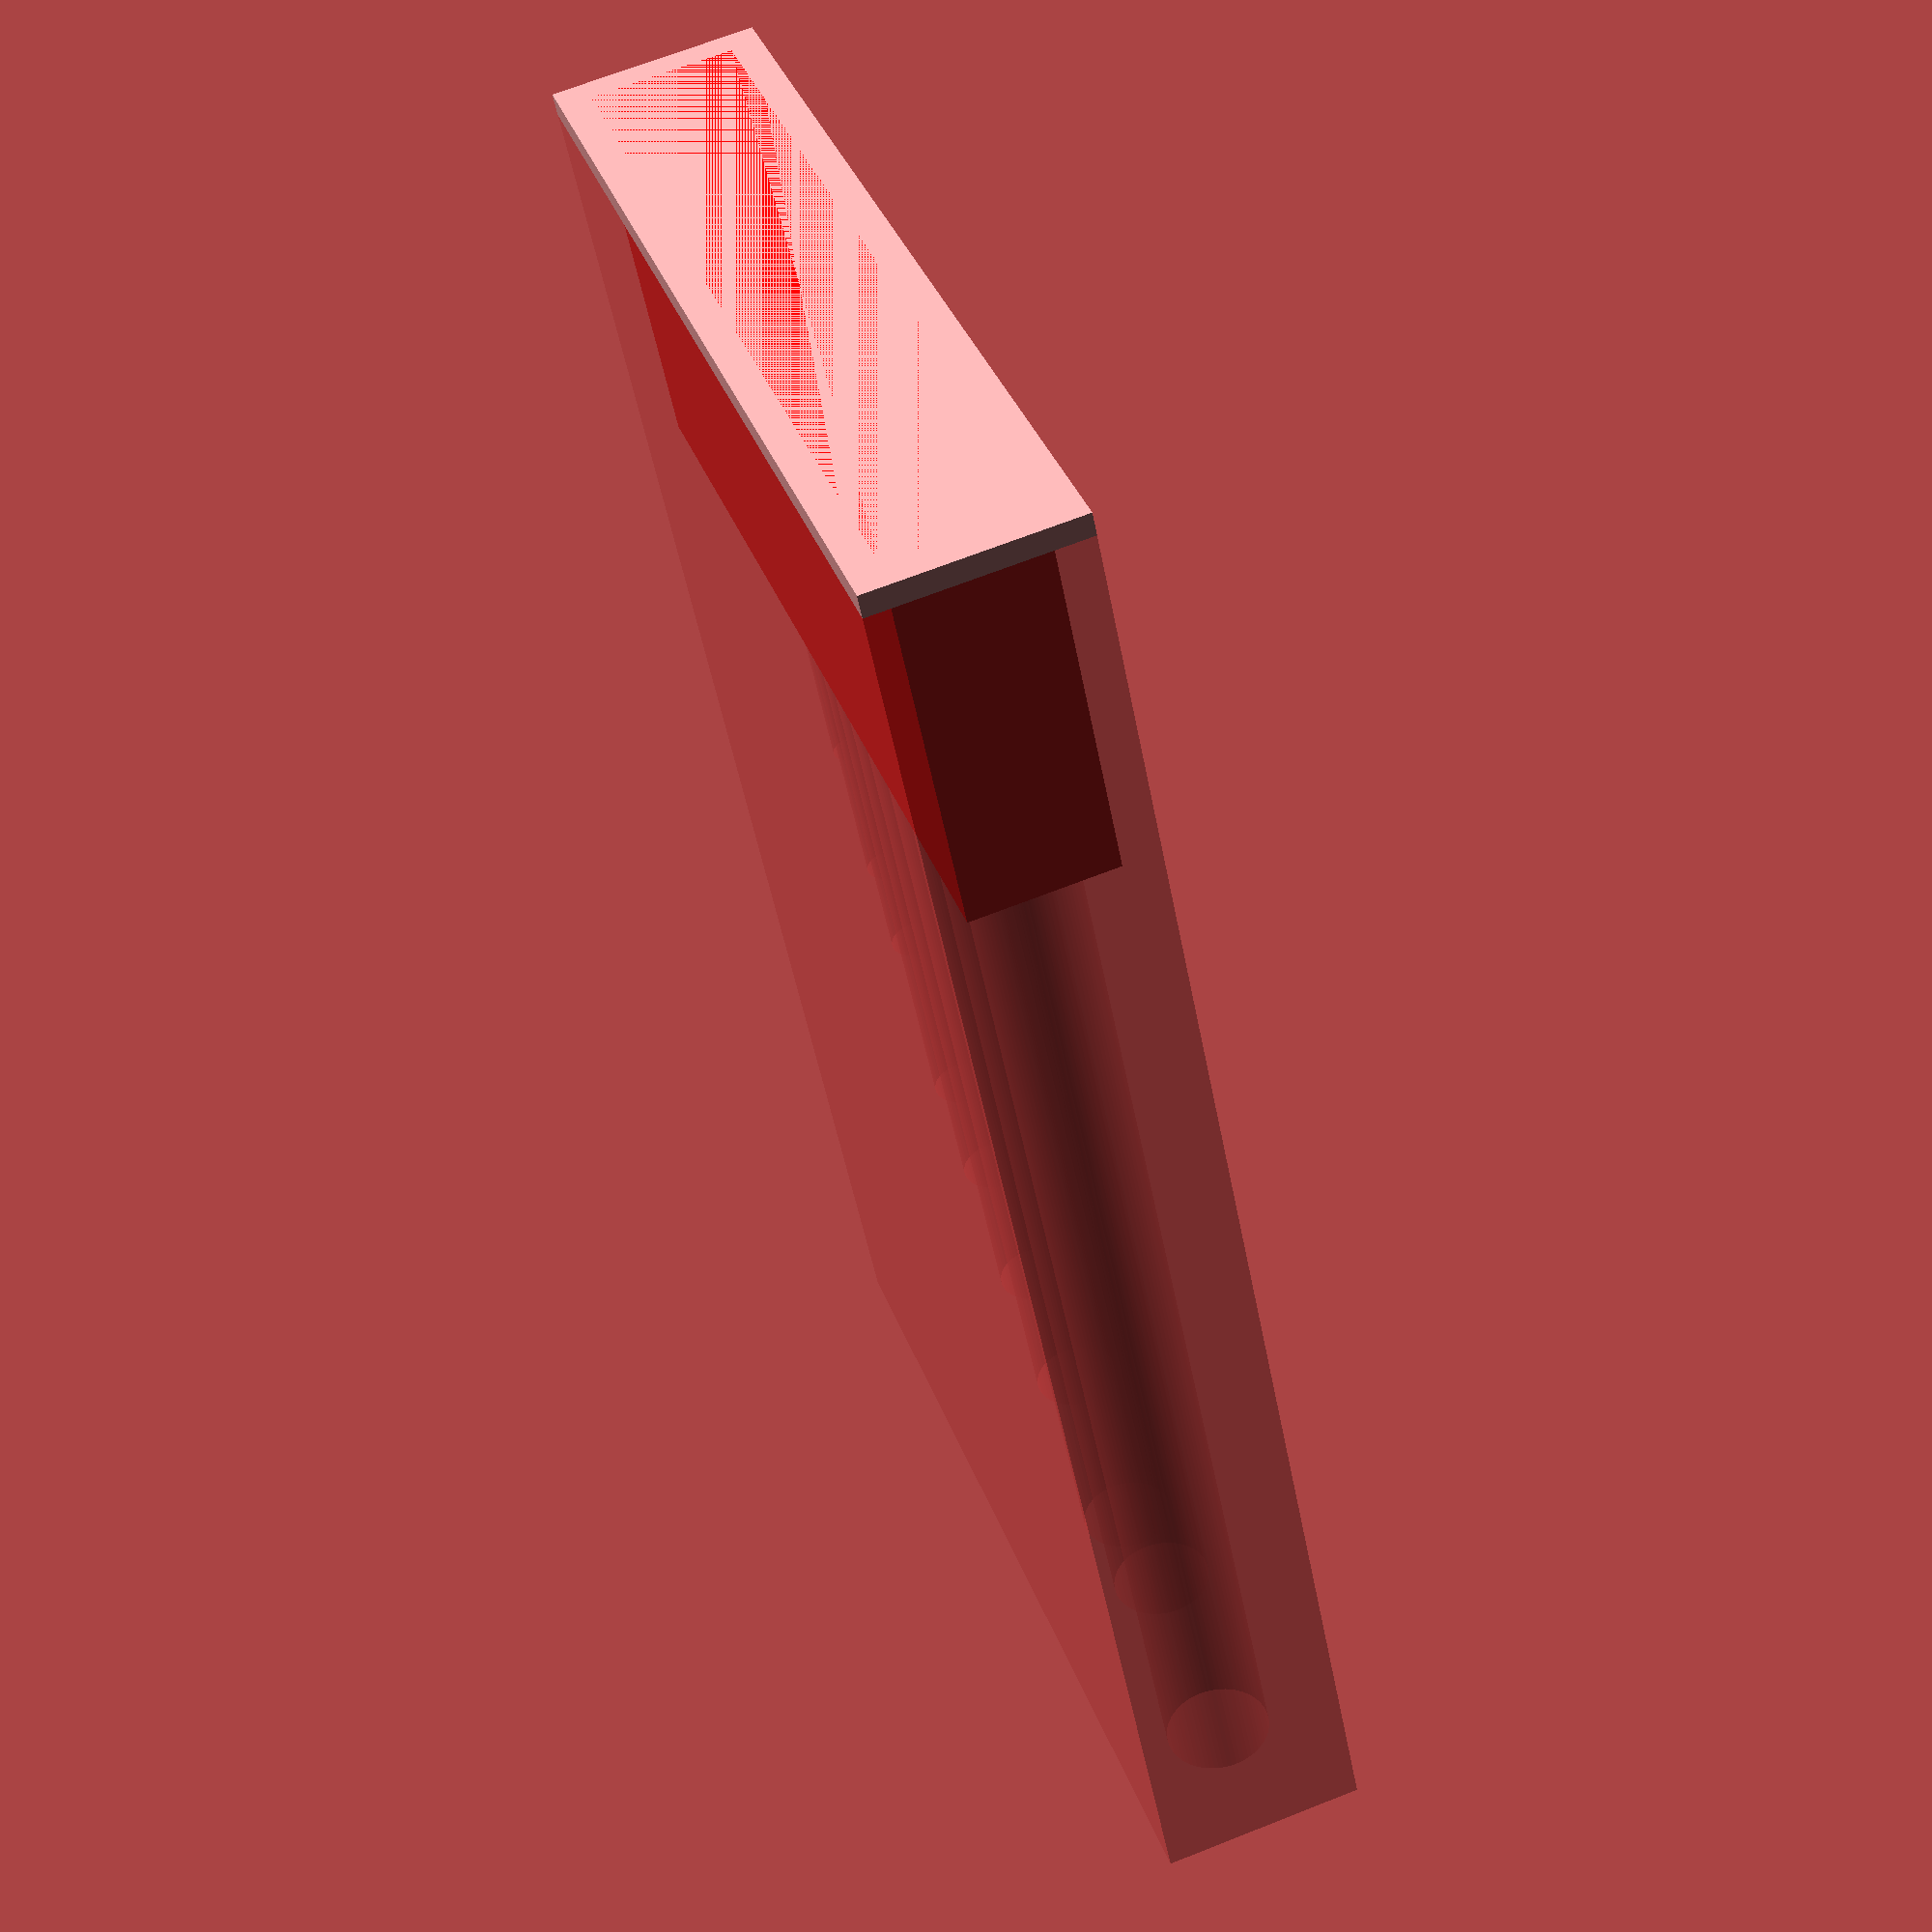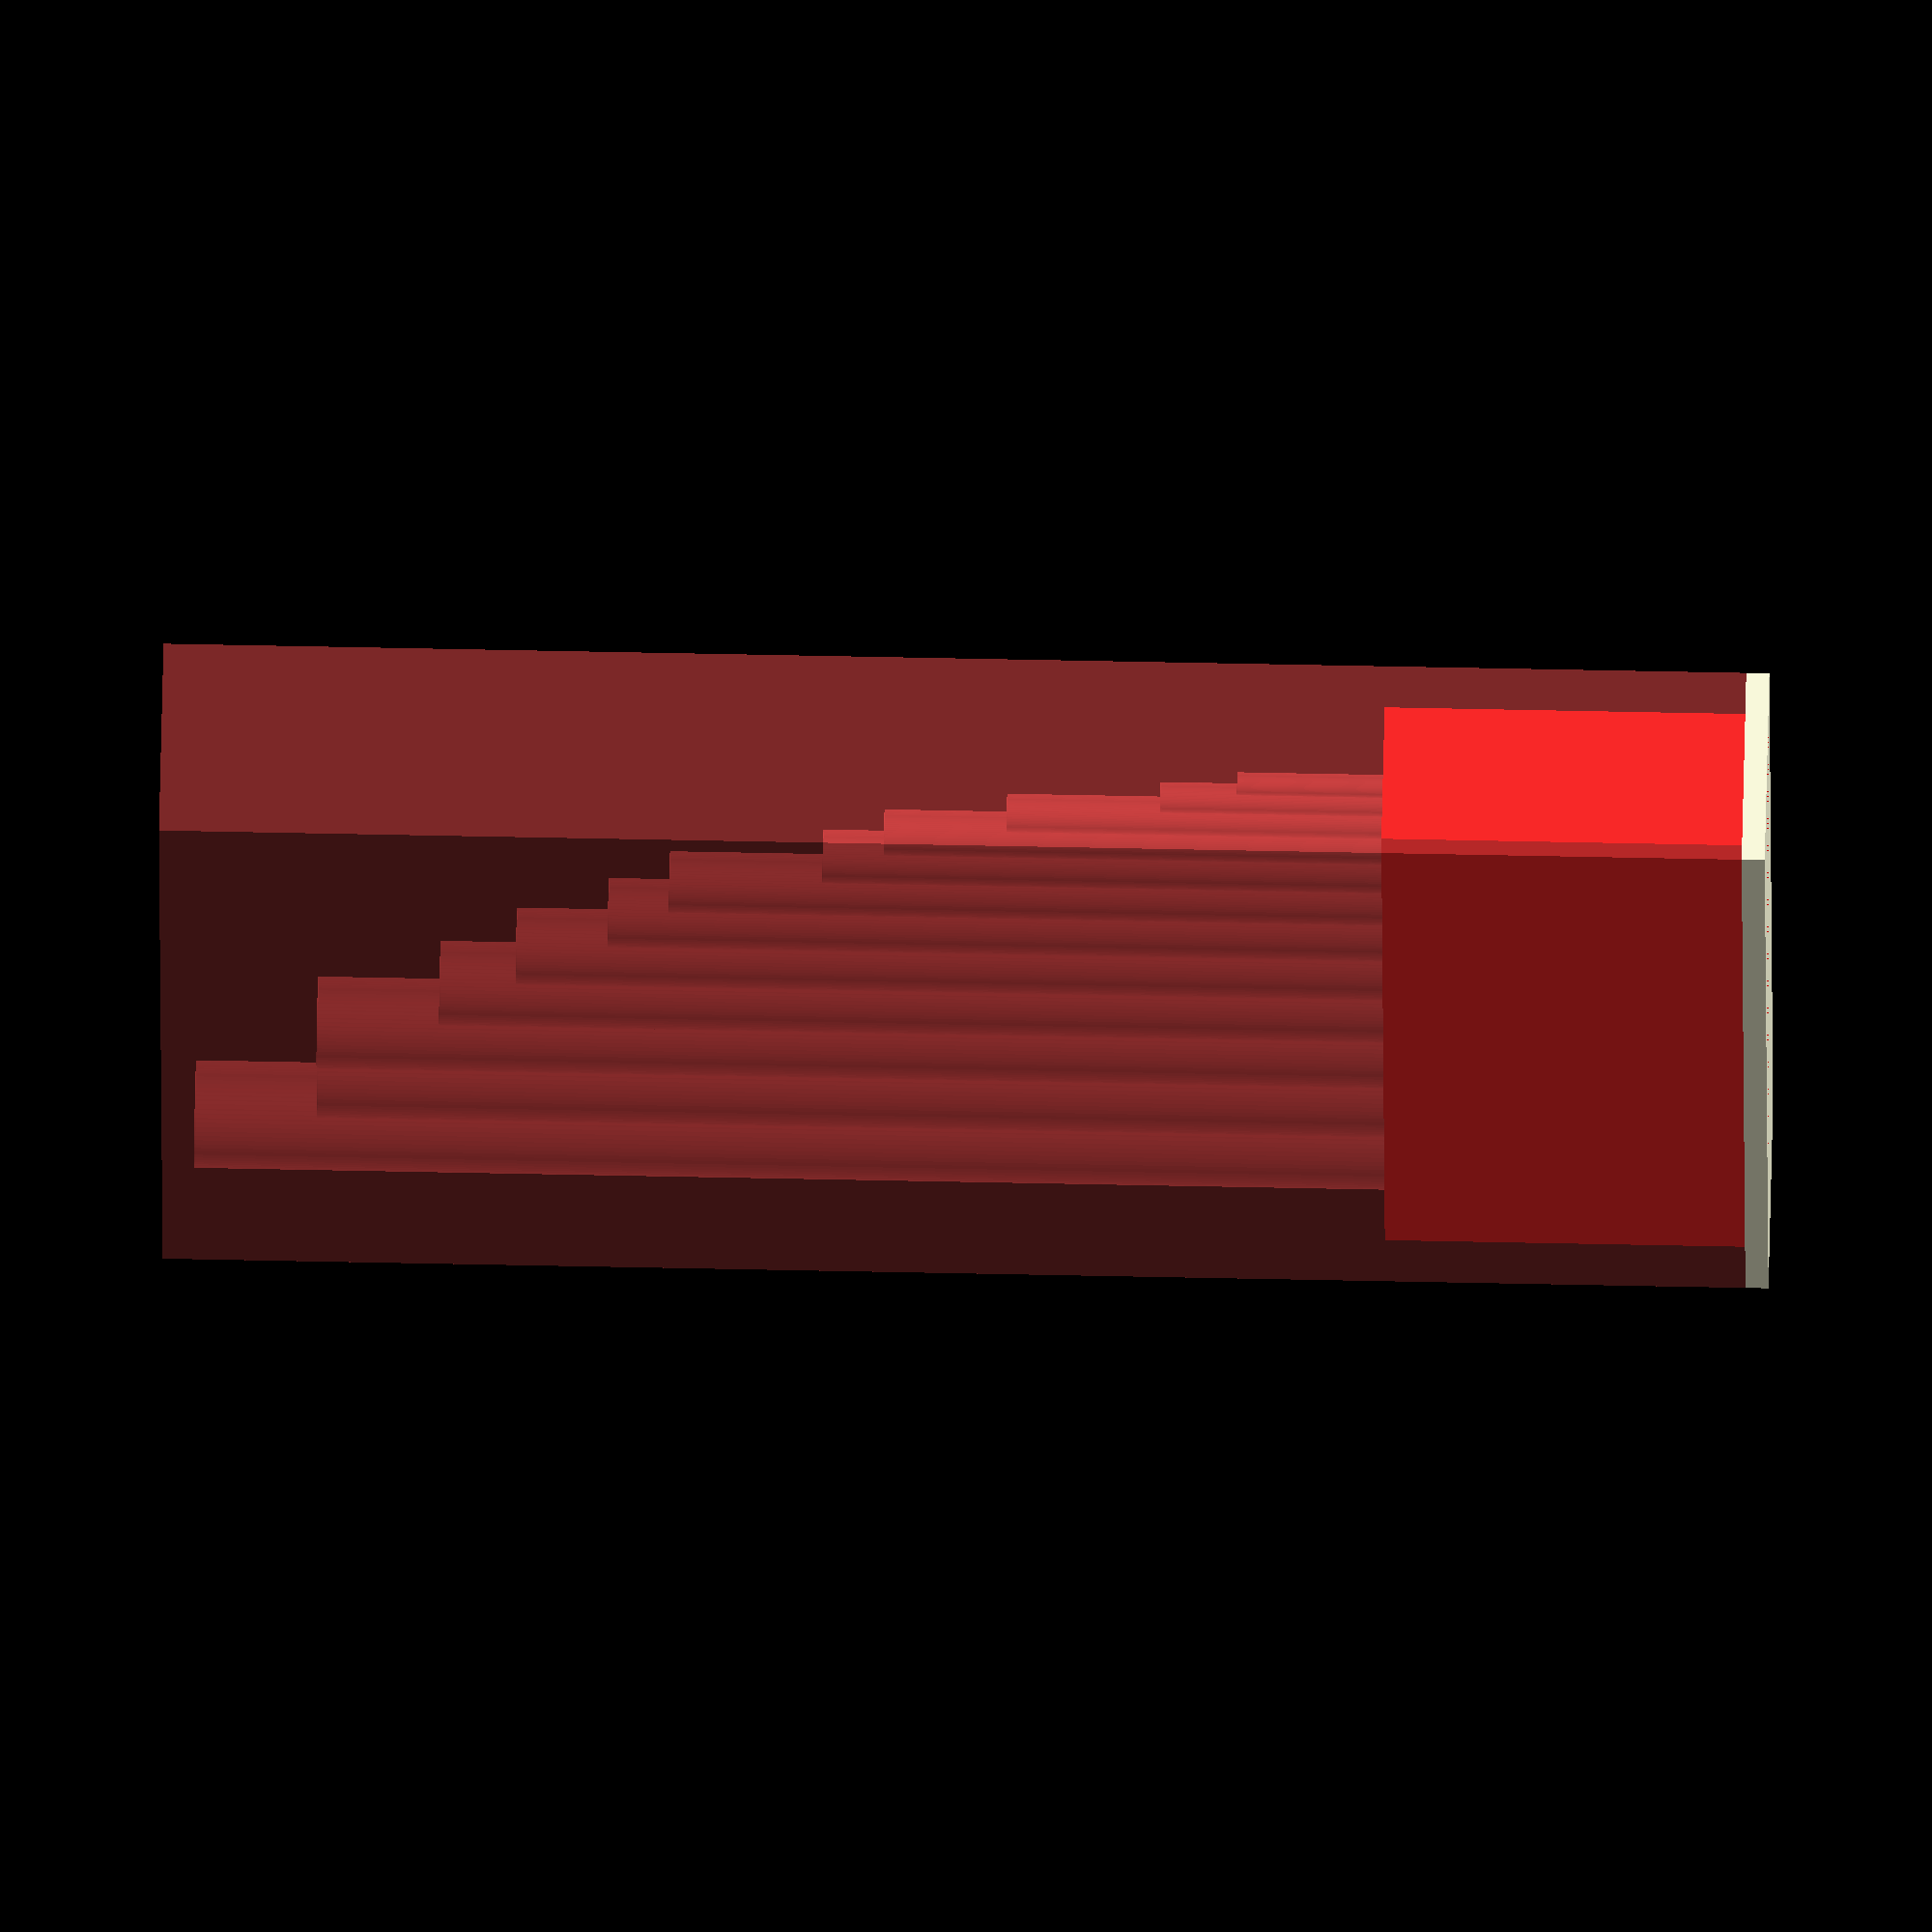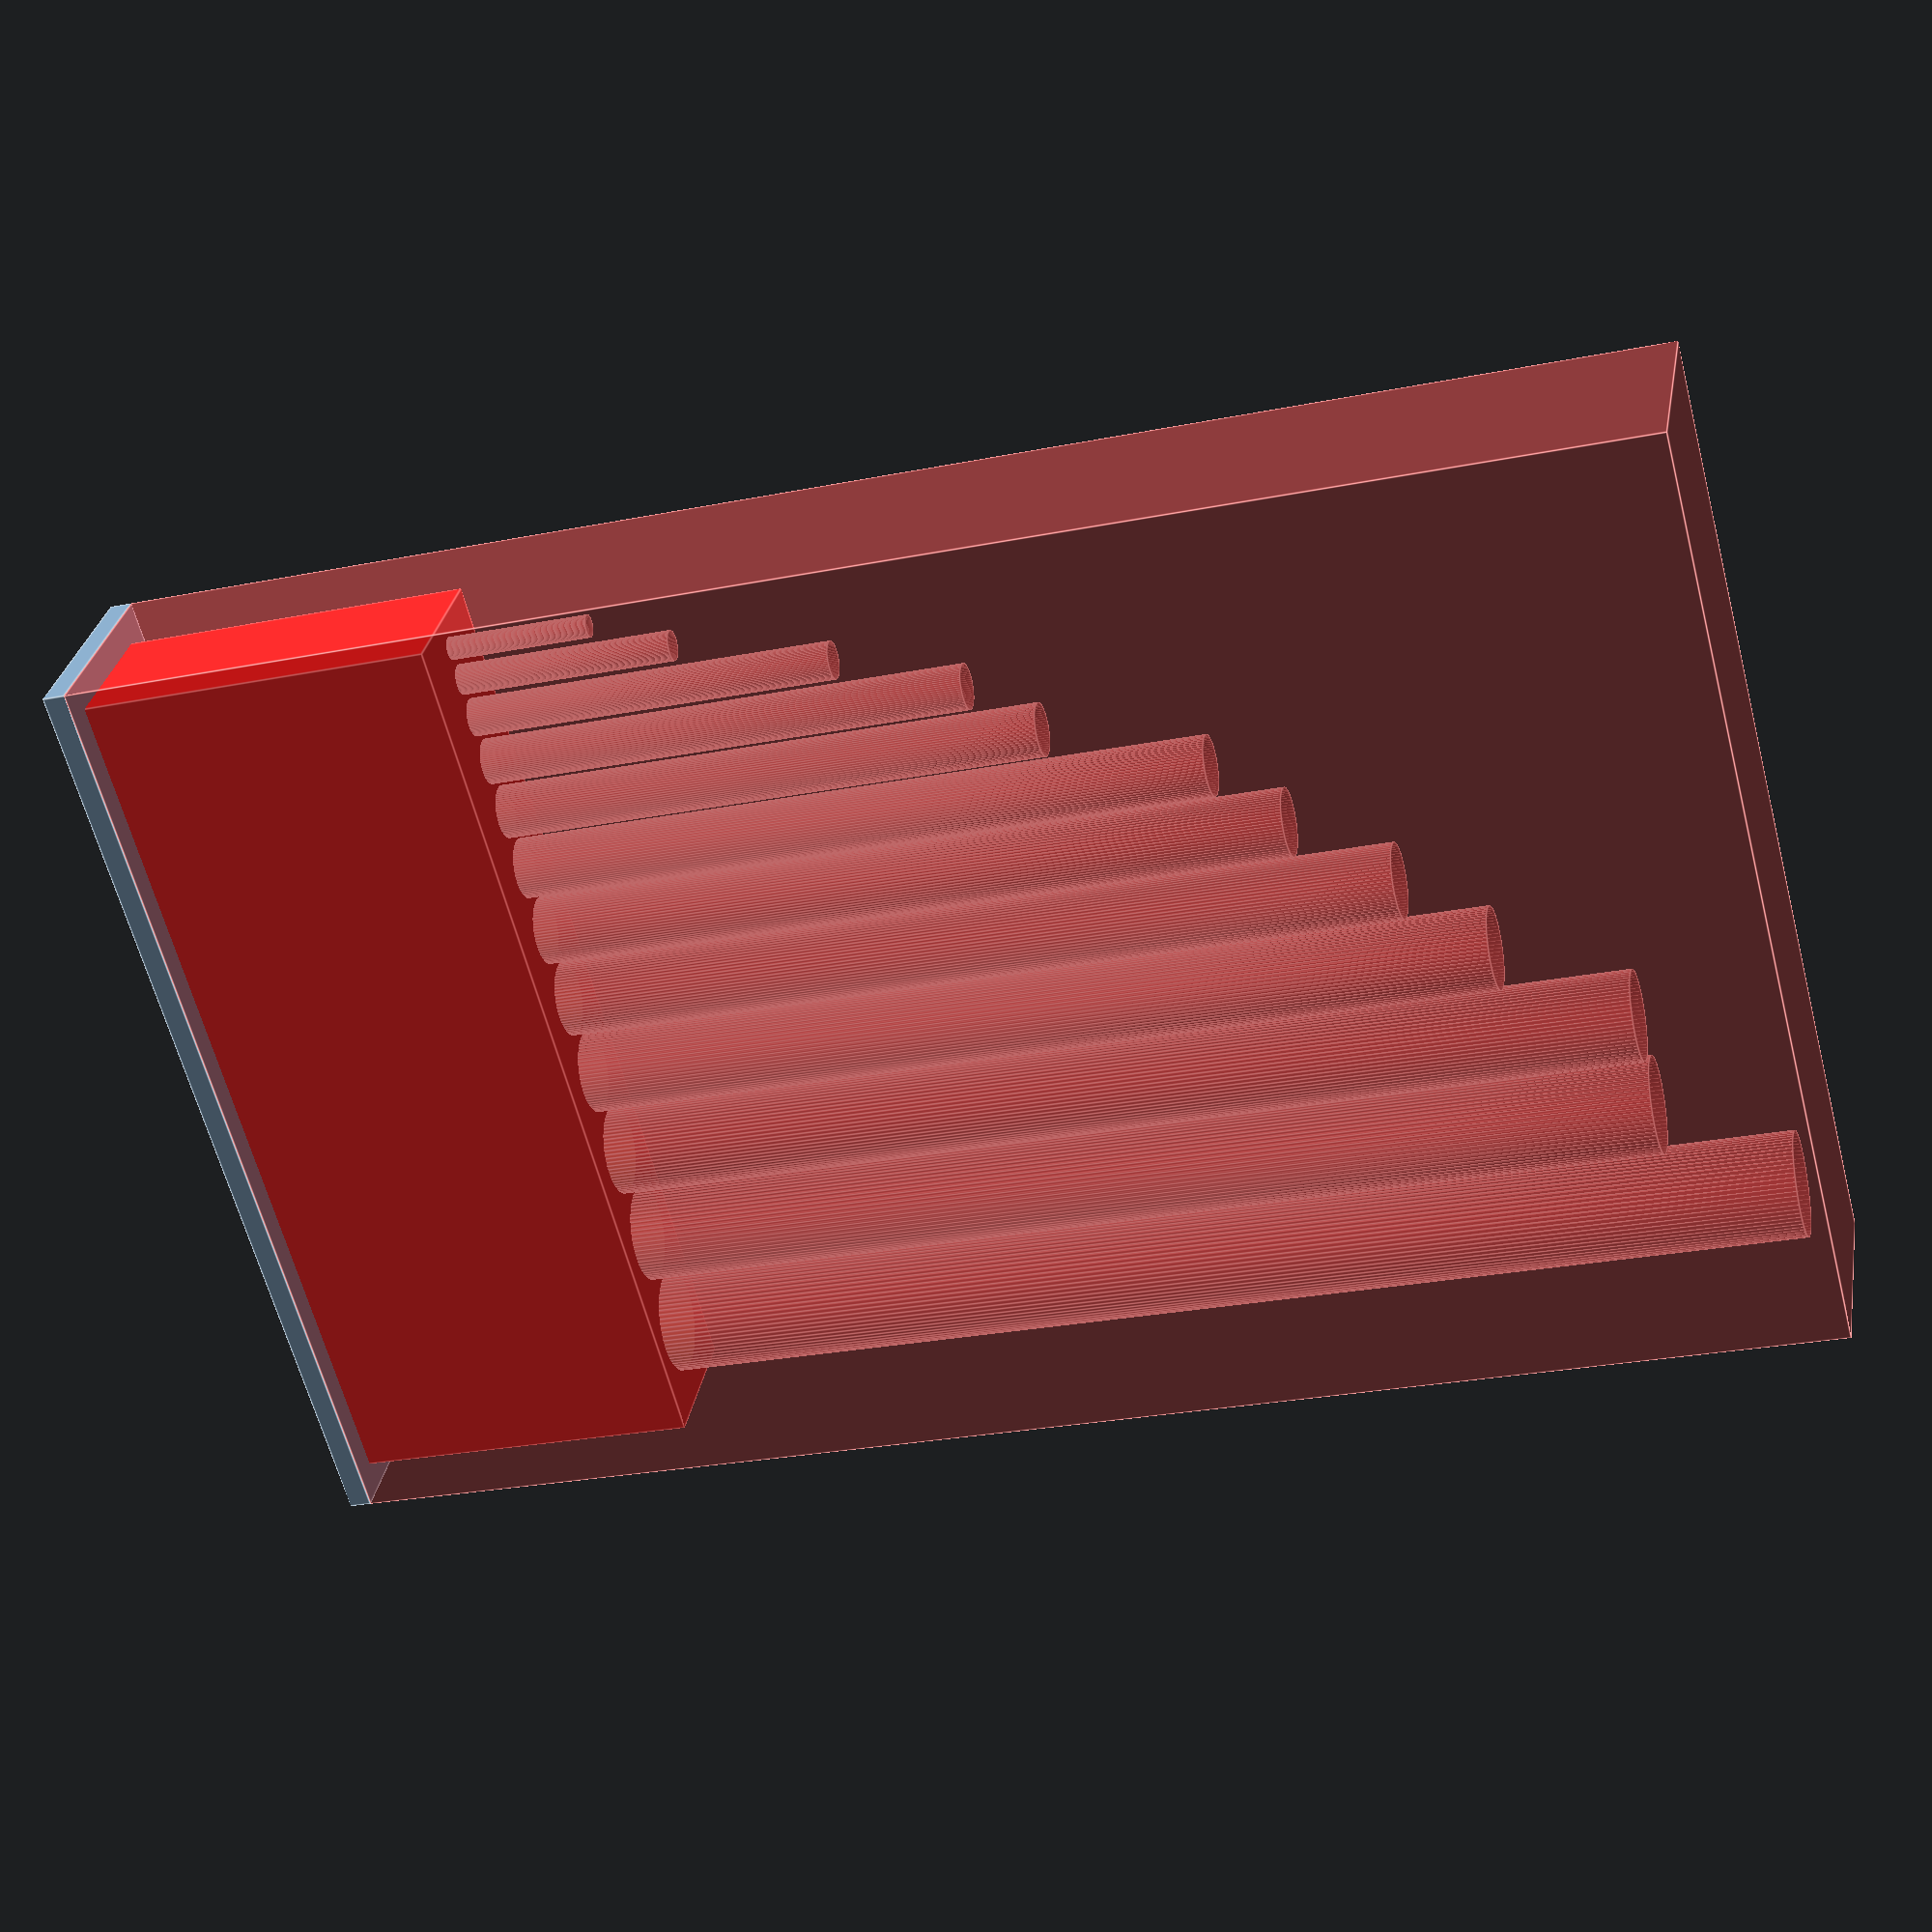
<openscad>
/*
 * Drill box
 */
 
$fn = 72;
 
slack = 0.5;   // mechanical clearance
space = 1.0;     // space between drills
wall = 1.5;

bds = [
   [ 10, 133 ],
    [ 9.5, 126 ],
    [ 9, 126 ],
    [  8.5, 118 ],
    [ 8, 116 ],
    [ 7.5, 113 ],
	[ 7, 110]
];

sds = [
    [ 1, 33 ],
    [ 1.5, 38 ],
    [ 2, 48 ],
    [ 2.5, 56 ],
    [ 3, 60 ],
    [ 3.5, 70 ],
    [ 4, 74 ],
    [ 4.5, 80],
	[ 5, 85 ],
	[ 5.5, 93],
	[ 6, 93],
	[ 6.5, 101 ]
];

/*
 * Cumulated size of the drills 
 * d = [[diameter, length], ...]
 * i : index in the list
 */
function sigma(d, i) =
	(i == 0 ? d[i][0] : d[i][0] + sigma(d, i - 1));

/*
 * Max diameter
 */ 
function max_dia (d, i) =
	(i == 0) ? d[i][0] : max(d[i][0], max_dia (d, i-1)) ;

/*
 * Max length
 */
function max_len (d, i) =
	(i == 0) ? d[i][1] : max(d[i][1], max_len (d, i-1)) ;

/*
 * Smallest length
 */ 
function min_len (d, i) =
	(i == 0) ? d[i][1] : min(d[i][1], min_len (d, i-1)) ;

height = 35;


/**
 * Generate the box for the drills
 */
module box (dr) {
	len = len(dr); 
	length = sigma(dr, len - 1) + wall * 2 + space * len;
	width = max_dia(dr, len - 1) + 2 * wall;
	height = 25;
	
	echo ("box elt=", len);
	echo ("max_dia", max_dia(dr, len -1));
	echo ("sigma_dia", sigma(dr, len -1));
	echo ("length=", length);

	difference () {
		color("red")
		cube([length, width, height]);

		// holes
		for (i = [0: len -1]) {
			// echo ("translate: ",wall + sigma(dr, i) - dr[i][0] / 2 + space * i);
			translate ([wall + sigma(dr, i) - dr[i][0] / 2 + space * i, width/2, wall])
				# cylinder(dr[i][1], d= dr[i][0] + slack);
		}		
	}
	
	// The base
	translate([-(wall + slack), -(wall + slack), 0])
		cube([length + 2 * (wall + slack), width + 2 * (wall + slack), wall]);
}

/**
 * Generate the box for the drills
 */
module top (dr) {
	len = len(dr) ;
	length = sigma(dr, len - 1) + wall * 2 + space * len;
	width = max_dia(dr, len - 1) + 2 * wall;
	height = max_len(dr, len - 1);

	ext_len = length + 2 * (wall + slack);
	ext_width = width + 2 * (wall + slack);
	ext_height = height + wall + slack;
	
	difference() {
		color("green")
		translate ([- (wall + slack), - (wall + slack), wall])
		cube ([ext_len, ext_width, ext_height]);
		
		translate ([-slack / 2, -slack / 2, 0])
		cube([length + slack, width + slack, height]);
	}
}

box(sds);
# top (sds);

</openscad>
<views>
elev=50.6 azim=108.9 roll=190.7 proj=p view=wireframe
elev=125.5 azim=279.7 roll=88.7 proj=o view=solid
elev=206.0 azim=214.7 roll=252.3 proj=p view=edges
</views>
